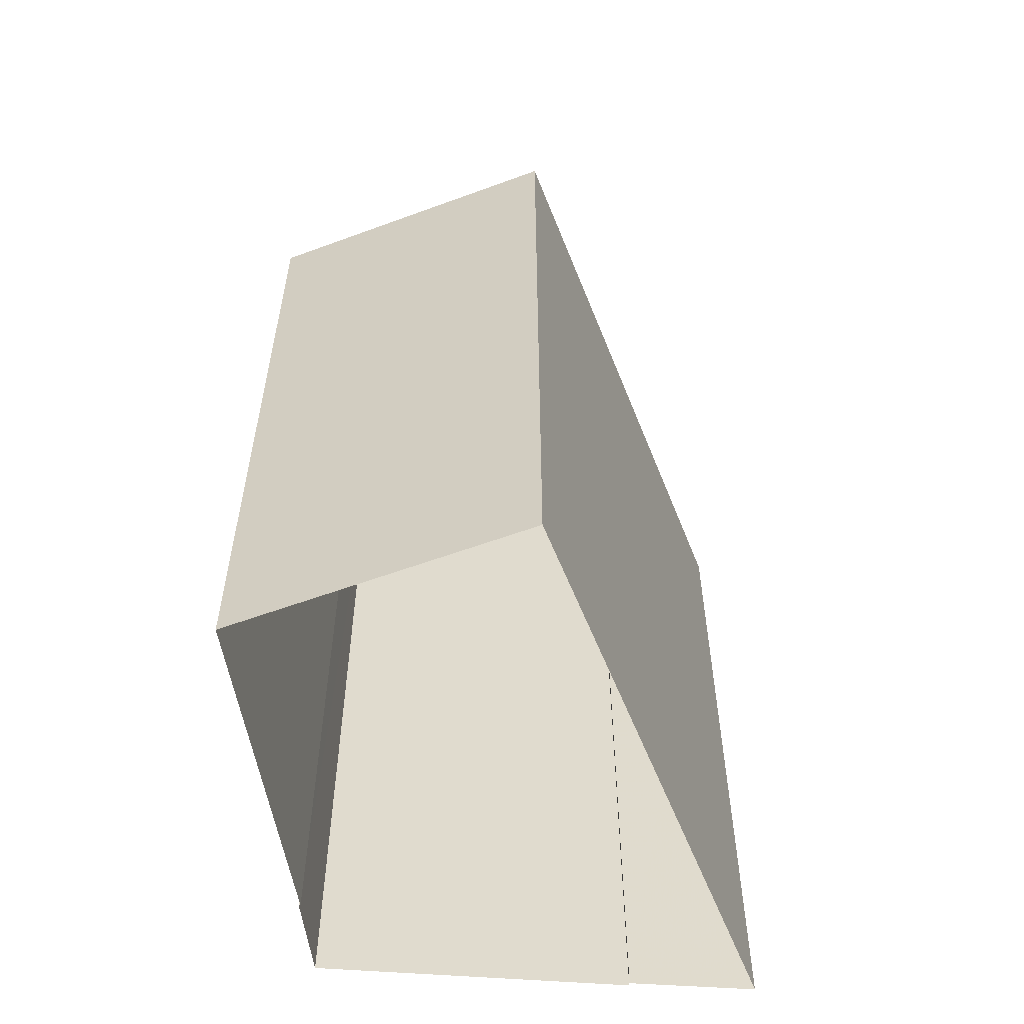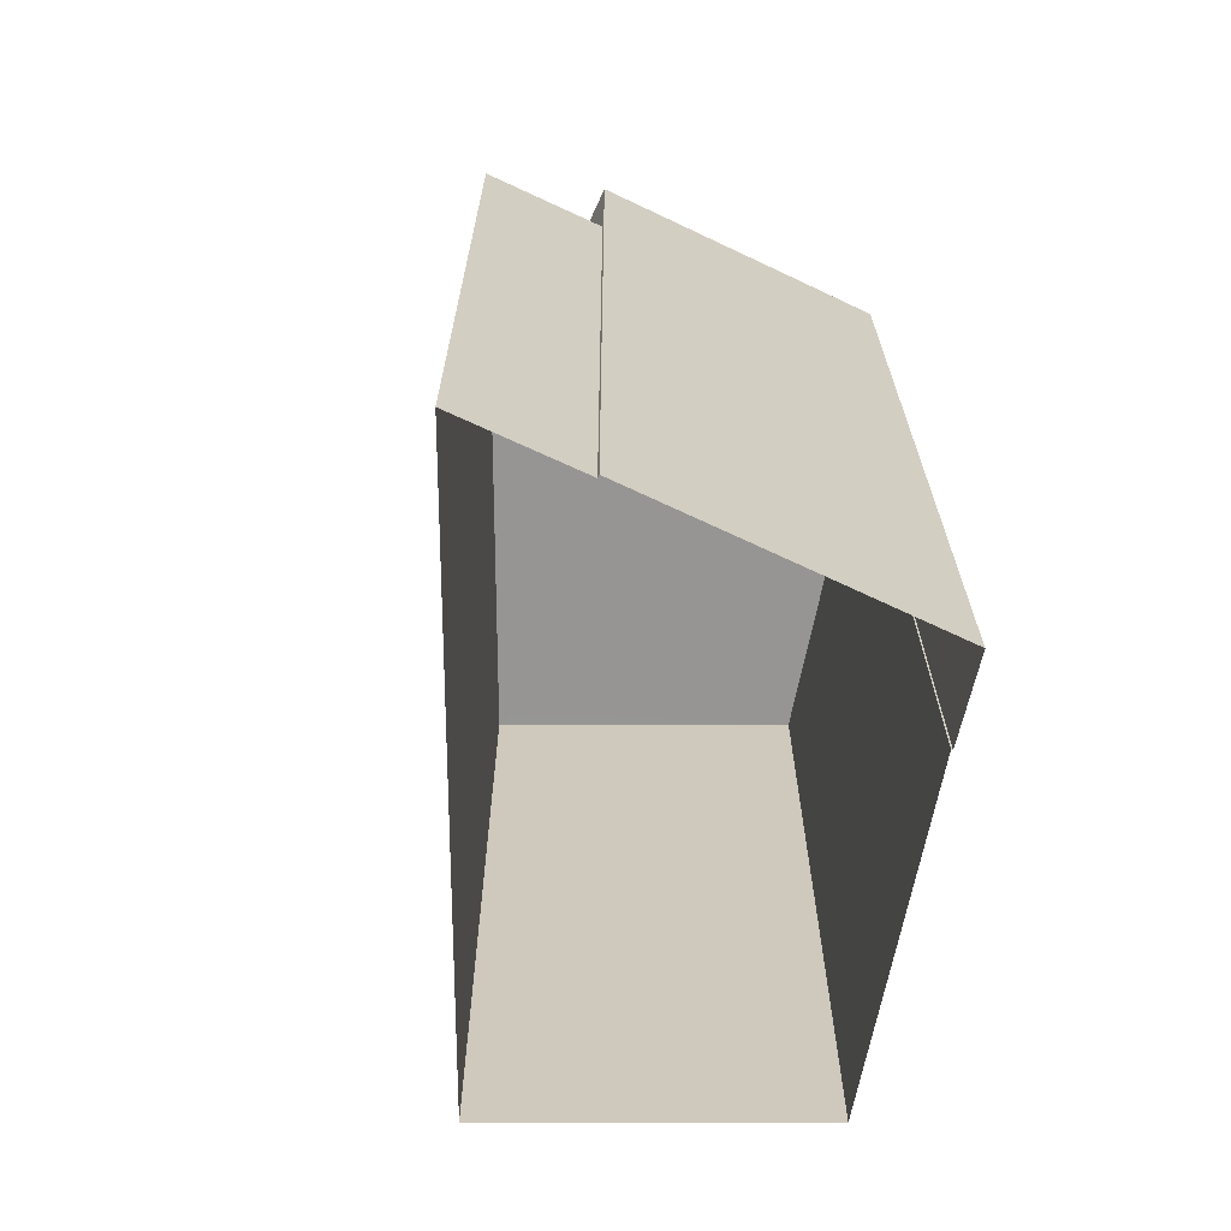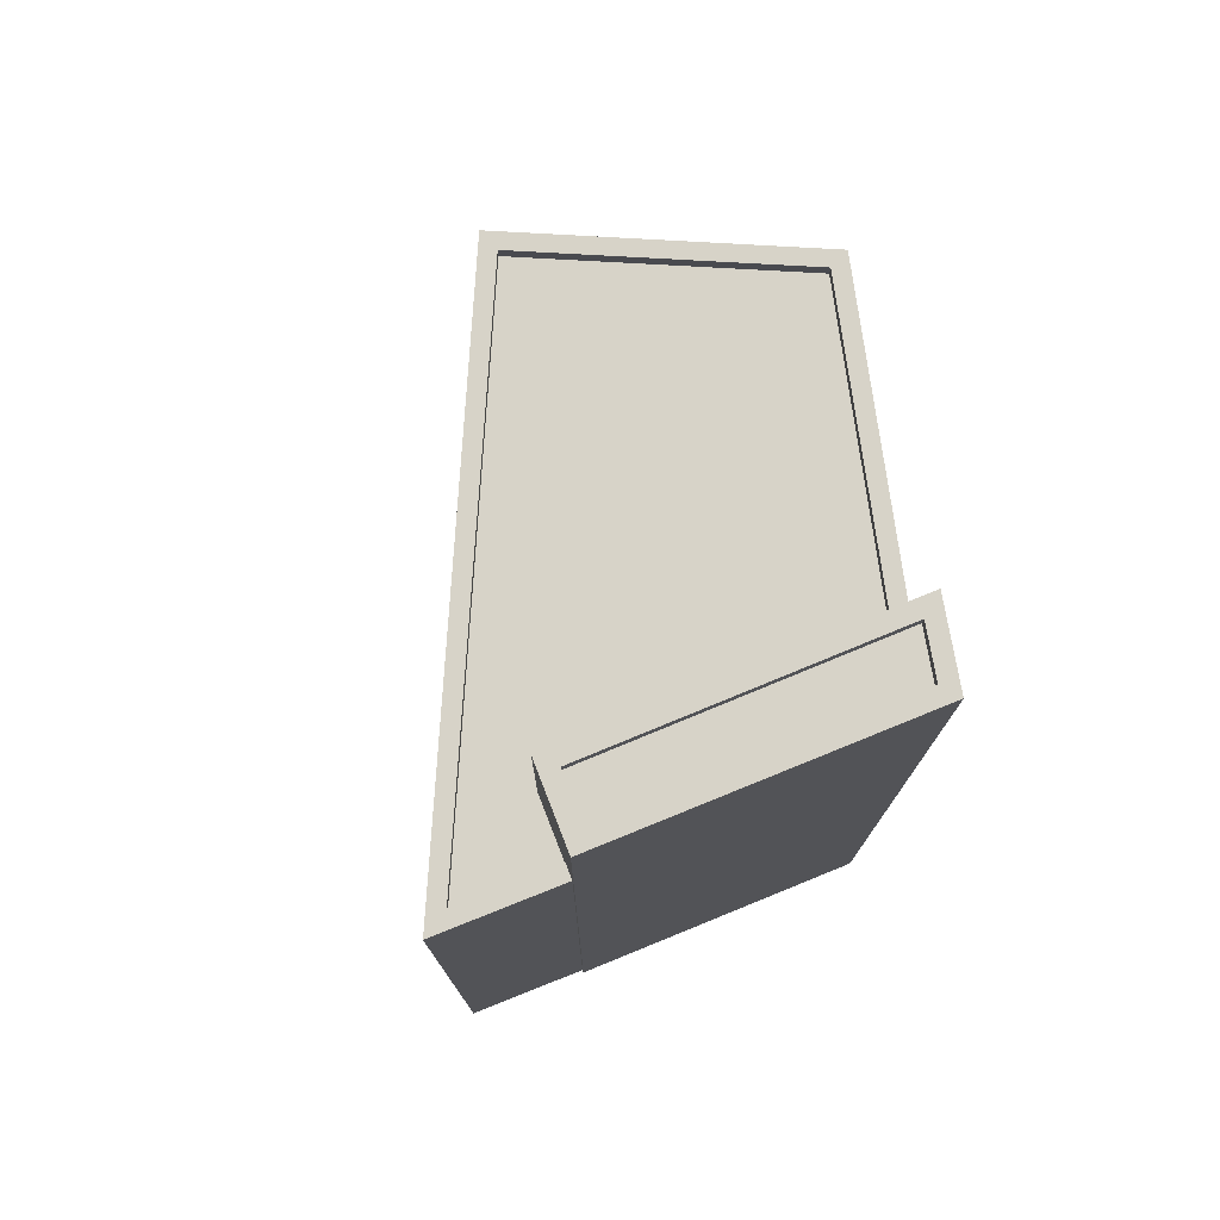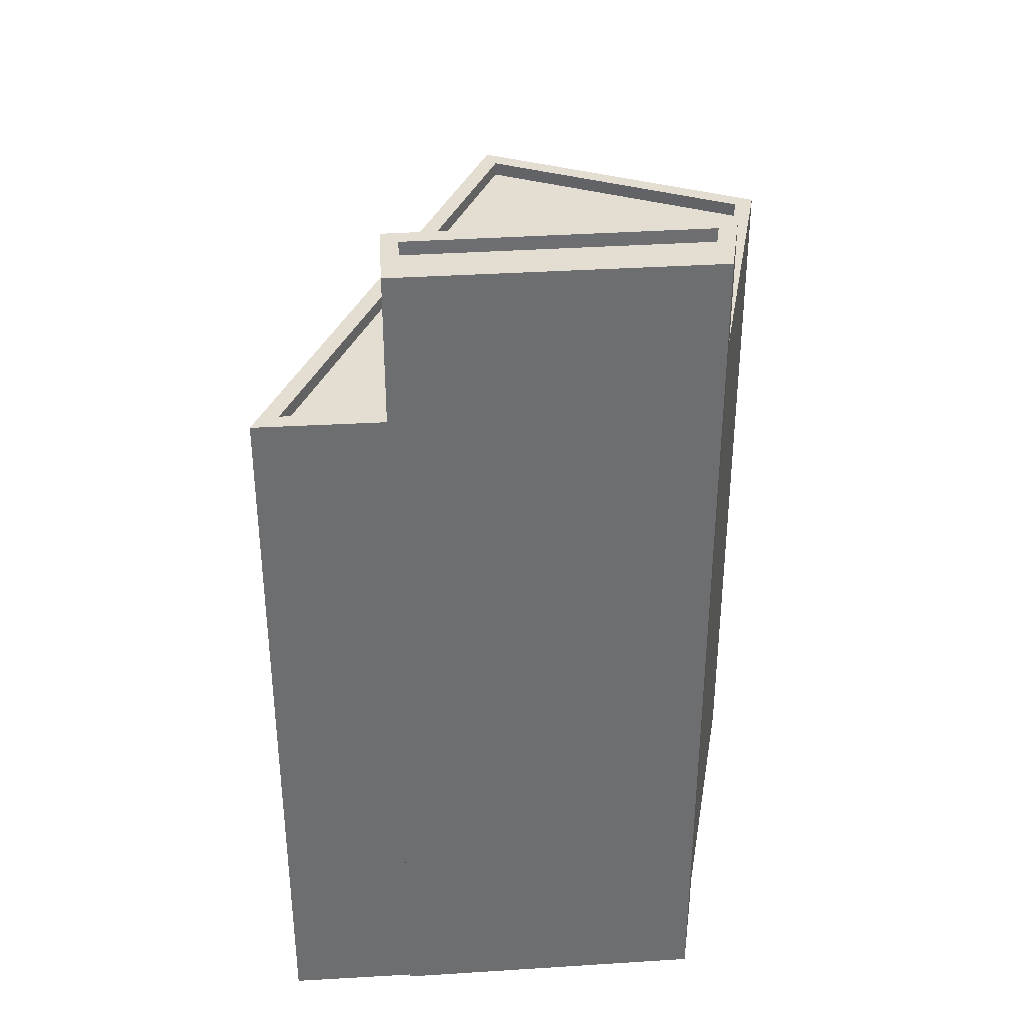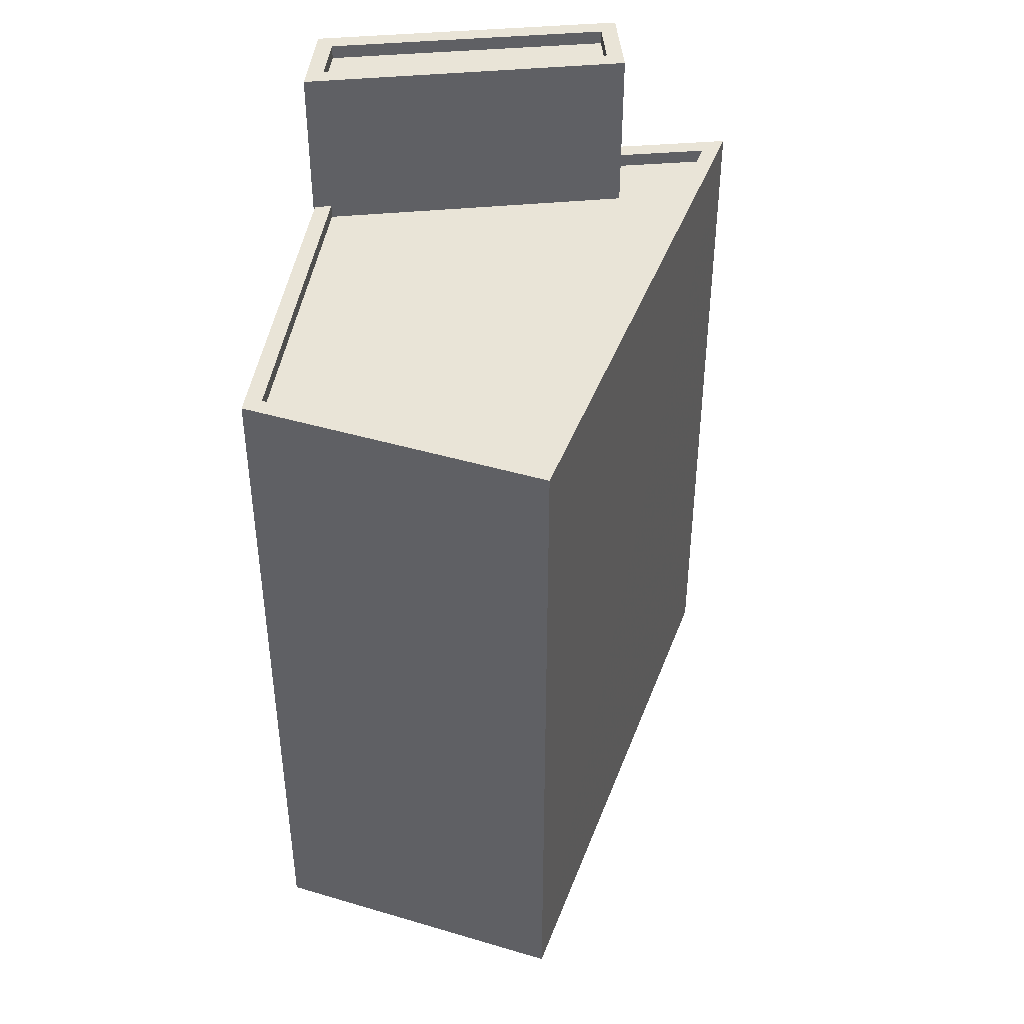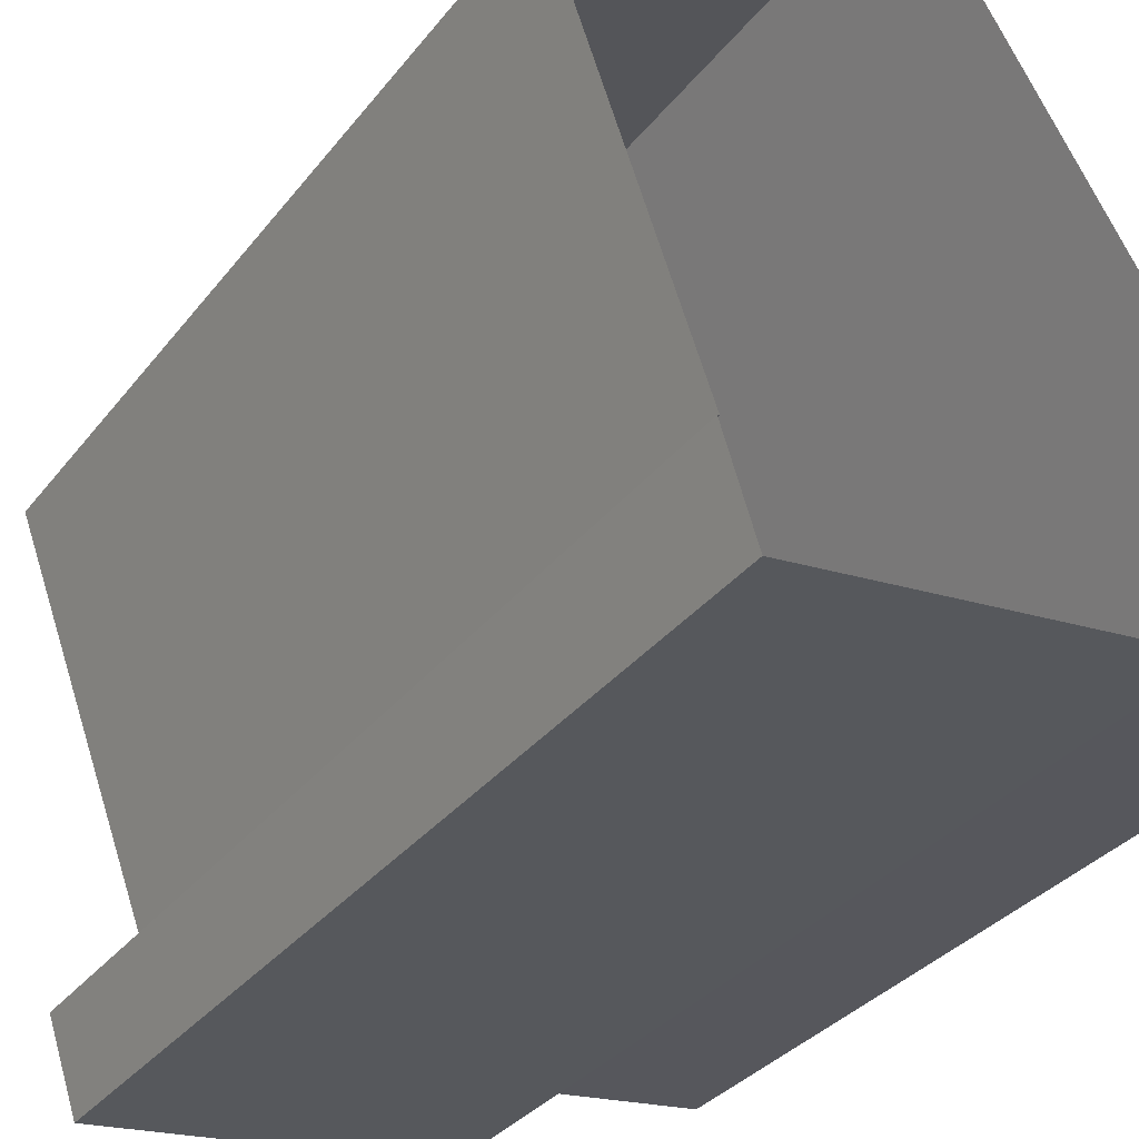
<metadata>
{"format":"obj","ext":"obj","renderer":"f3d","projection":"perspective","resolution":1024,"background":"white","views":[{"elev":-57.3,"azim":169.9,"up":"+Z"},{"elev":-67.6,"azim":-31.2,"up":"+Z"},{"elev":76.5,"azim":-27.9,"up":"+Z"},{"elev":36.1,"azim":-10.5,"up":"+Z"},{"elev":43.2,"azim":168.2,"up":"+Z"},{"elev":-31.6,"azim":149.4,"up":"+Y"}]}
</metadata>
<code>
v 1.26e+04 -1.505e+04 20.61
v 1.26e+04 -1.506e+04 20.61
v 1.26e+04 -1.505e+04 20.61
v 1.259e+04 -1.506e+04 20.61
v 1.26e+04 -1.506e+04 20.61
v 1.26e+04 -1.506e+04 20.61
v 1.26e+04 -1.506e+04 20.61
v 1.26e+04 -1.506e+04 20.61
v 1.26e+04 -1.506e+04 36.61
v 1.26e+04 -1.506e+04 36.61
v 1.26e+04 -1.506e+04 36.61
v 1.26e+04 -1.506e+04 36.61
v 1.26e+04 -1.506e+04 36.86
v 1.26e+04 -1.506e+04 36.86
v 1.26e+04 -1.506e+04 36.86
v 1.26e+04 -1.506e+04 36.86
v 1.26e+04 -1.506e+04 36.86
v 1.26e+04 -1.506e+04 36.86
v 1.26e+04 -1.506e+04 36.86
v 1.26e+04 -1.506e+04 36.86
v 1.26e+04 -1.505e+04 33.85
v 1.26e+04 -1.505e+04 33.85
v 1.26e+04 -1.506e+04 33.85
v 1.26e+04 -1.506e+04 33.85
v 1.259e+04 -1.506e+04 33.85
v 1.26e+04 -1.506e+04 33.85
v 1.259e+04 -1.506e+04 34.1
v 1.259e+04 -1.506e+04 34.1
v 1.26e+04 -1.506e+04 34.1
v 1.26e+04 -1.505e+04 34.1
v 1.26e+04 -1.505e+04 34.1
v 1.26e+04 -1.505e+04 34.1
v 1.26e+04 -1.506e+04 34.1
v 1.26e+04 -1.505e+04 34.1
v 1.26e+04 -1.506e+04 34.1
v 1.26e+04 -1.506e+04 34.1
f 1 2 3
f 4 3 5
f 2 6 7
f 8 5 7
f 3 2 5
f 5 2 7
f 9 10 11
f 9 12 10
f 13 14 15
f 16 17 18
f 16 15 14
f 13 15 19
f 20 16 18
f 15 16 20
f 18 17 13
f 19 18 13
f 21 22 23
f 24 25 26
f 23 22 24
f 22 25 24
f 27 28 29
f 28 27 30
f 30 31 32
f 33 34 35
f 32 34 33
f 36 27 29
f 31 34 32
f 31 30 27
f 15 9 11
f 15 20 9
f 19 11 10
f 19 15 11
f 18 10 12
f 18 19 10
f 18 12 9
f 20 18 9
f 13 7 6
f 14 13 6
f 7 17 8
f 7 13 17
f 36 16 24
f 16 36 17
f 17 29 8
f 26 36 24
f 8 29 5
f 36 29 17
f 23 24 35
f 2 33 6
f 24 16 35
f 6 33 14
f 35 16 14
f 33 35 14
f 1 32 33
f 2 1 33
f 5 28 4
f 5 29 28
f 28 3 4
f 28 30 3
f 32 1 3
f 30 32 3
f 34 22 21
f 34 31 22
f 23 34 21
f 23 35 34
f 36 25 27
f 36 26 25
f 27 25 22
f 31 27 22

</code>
